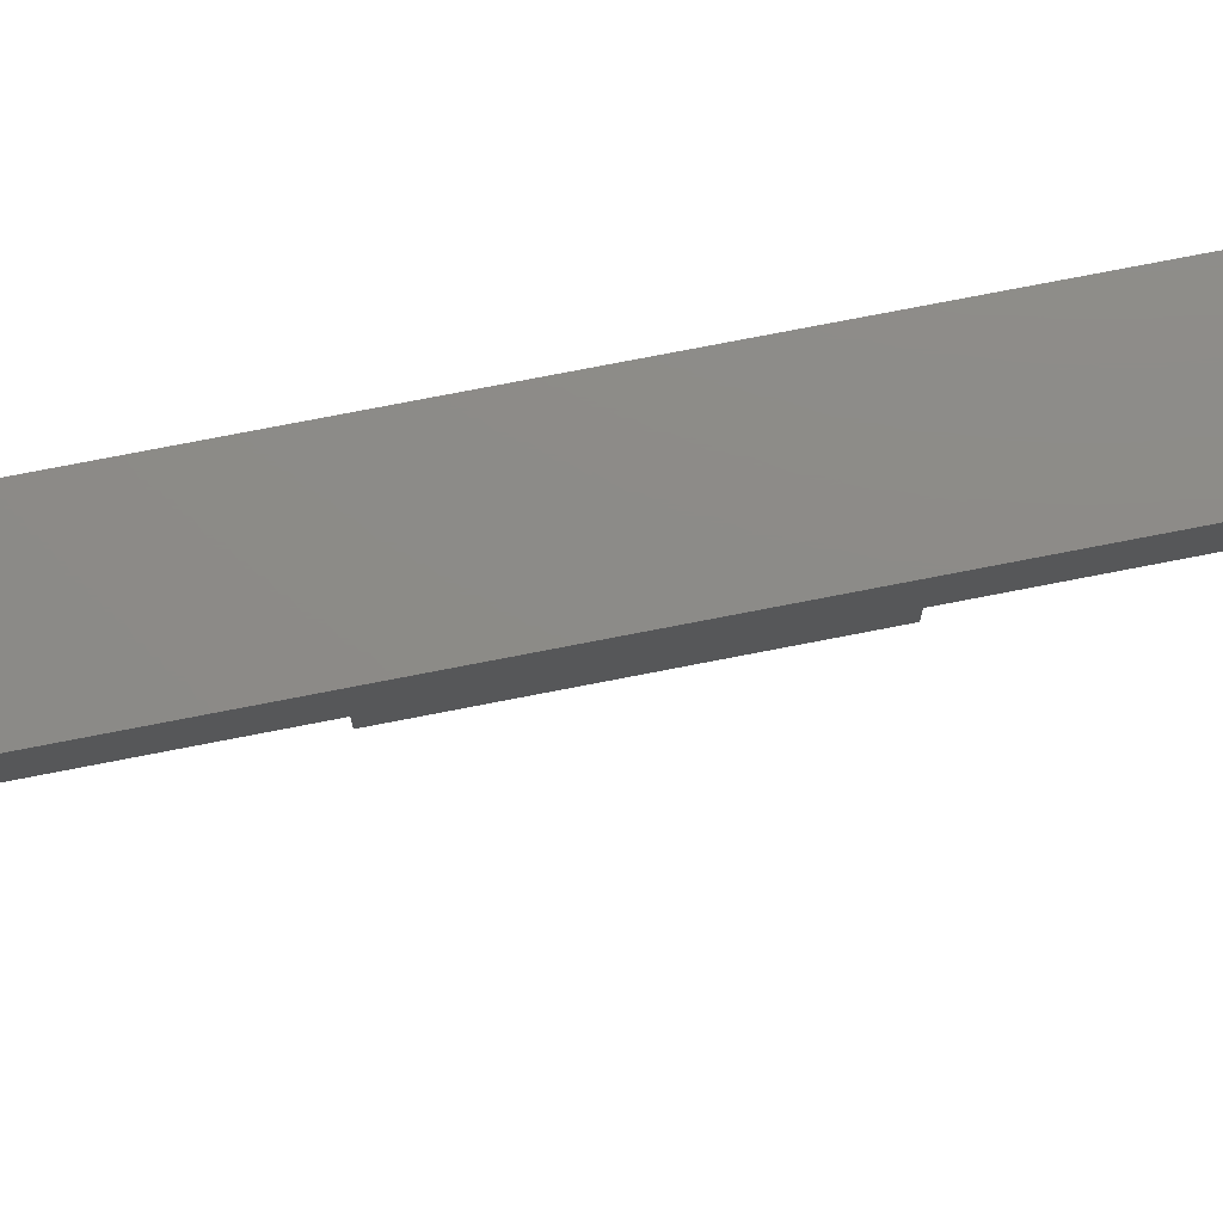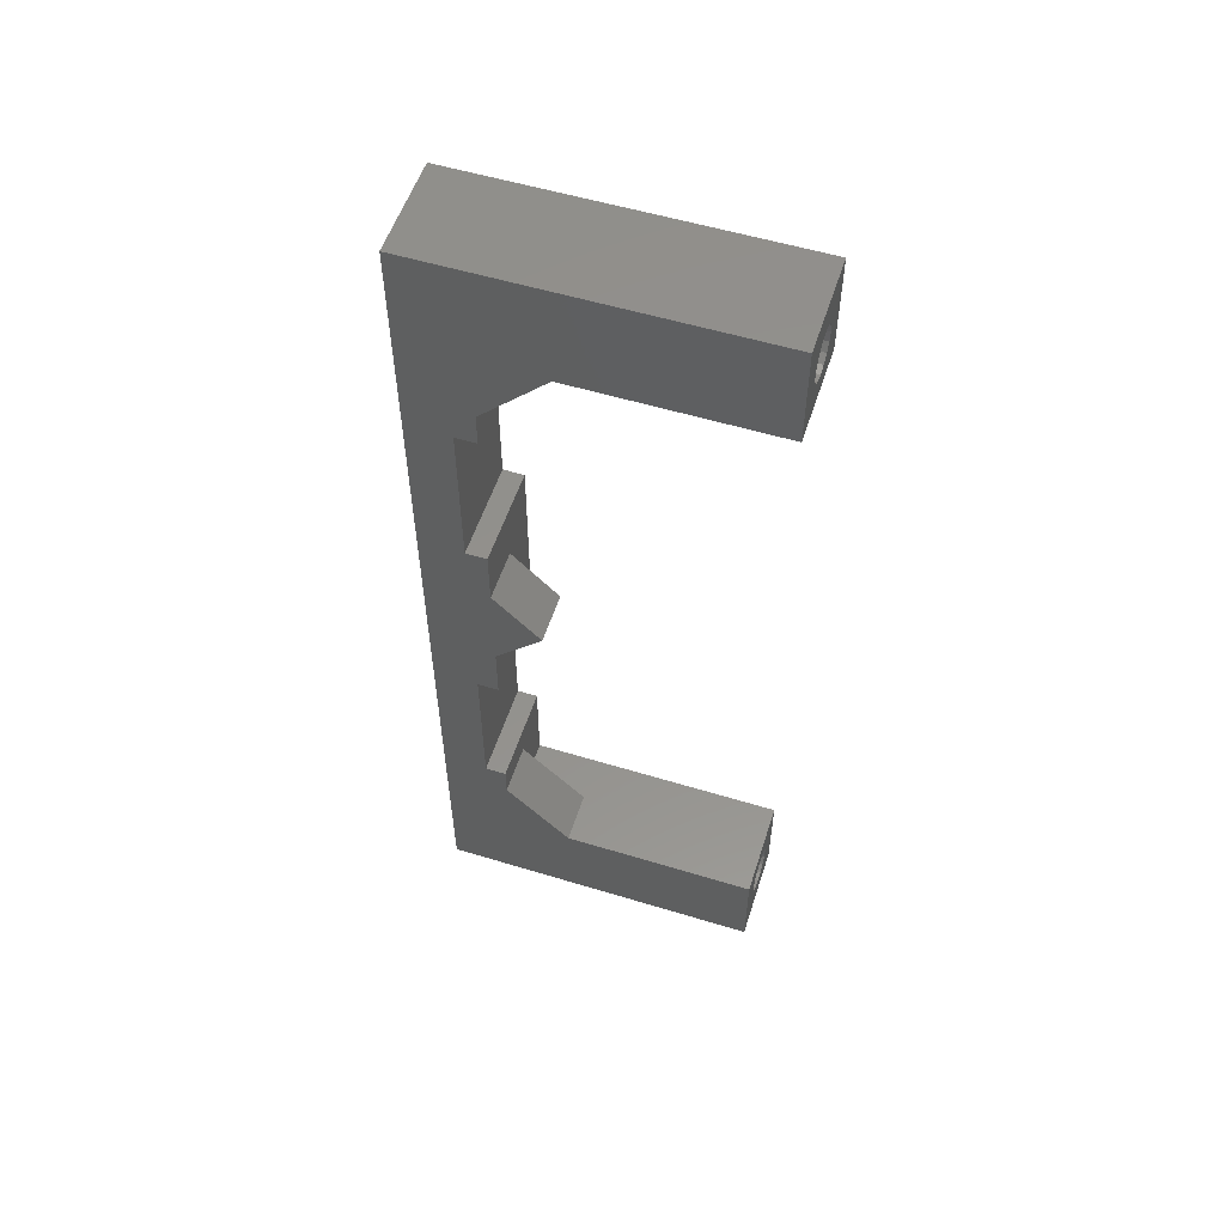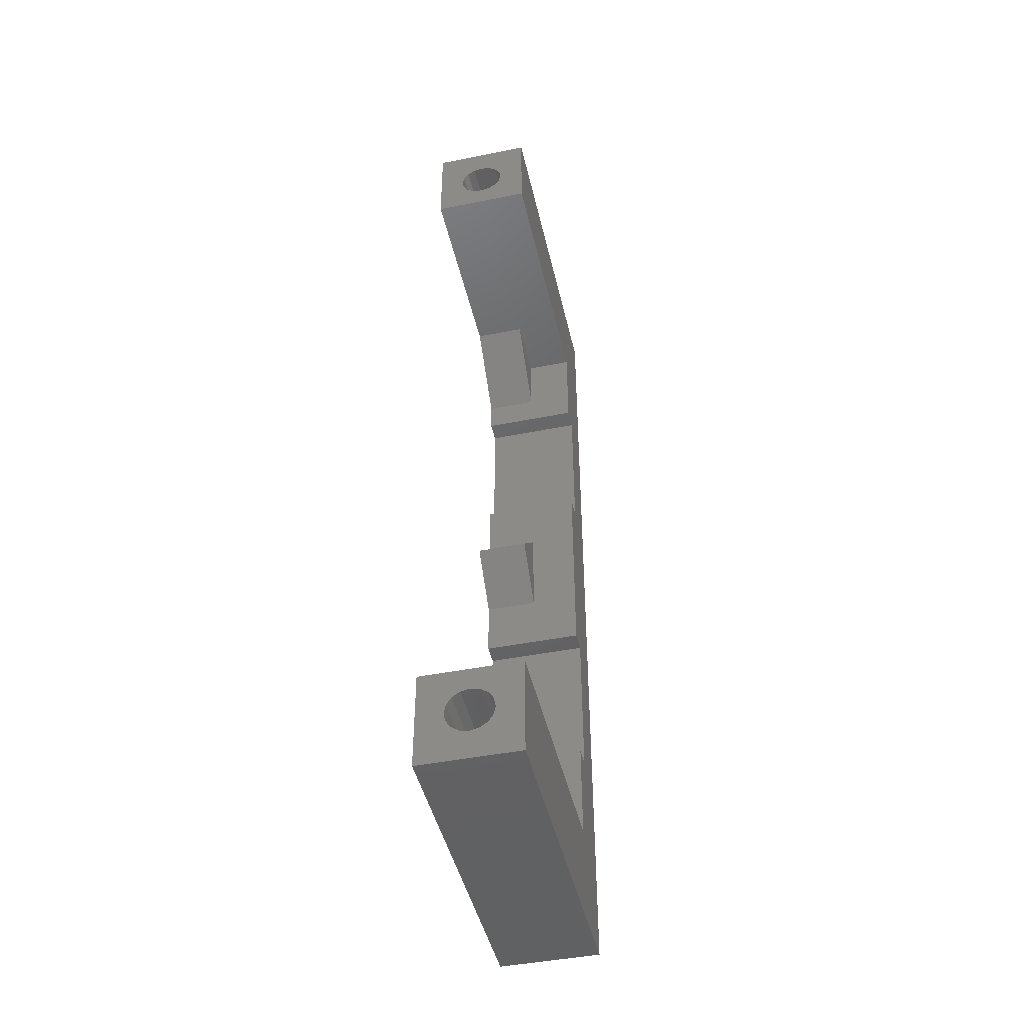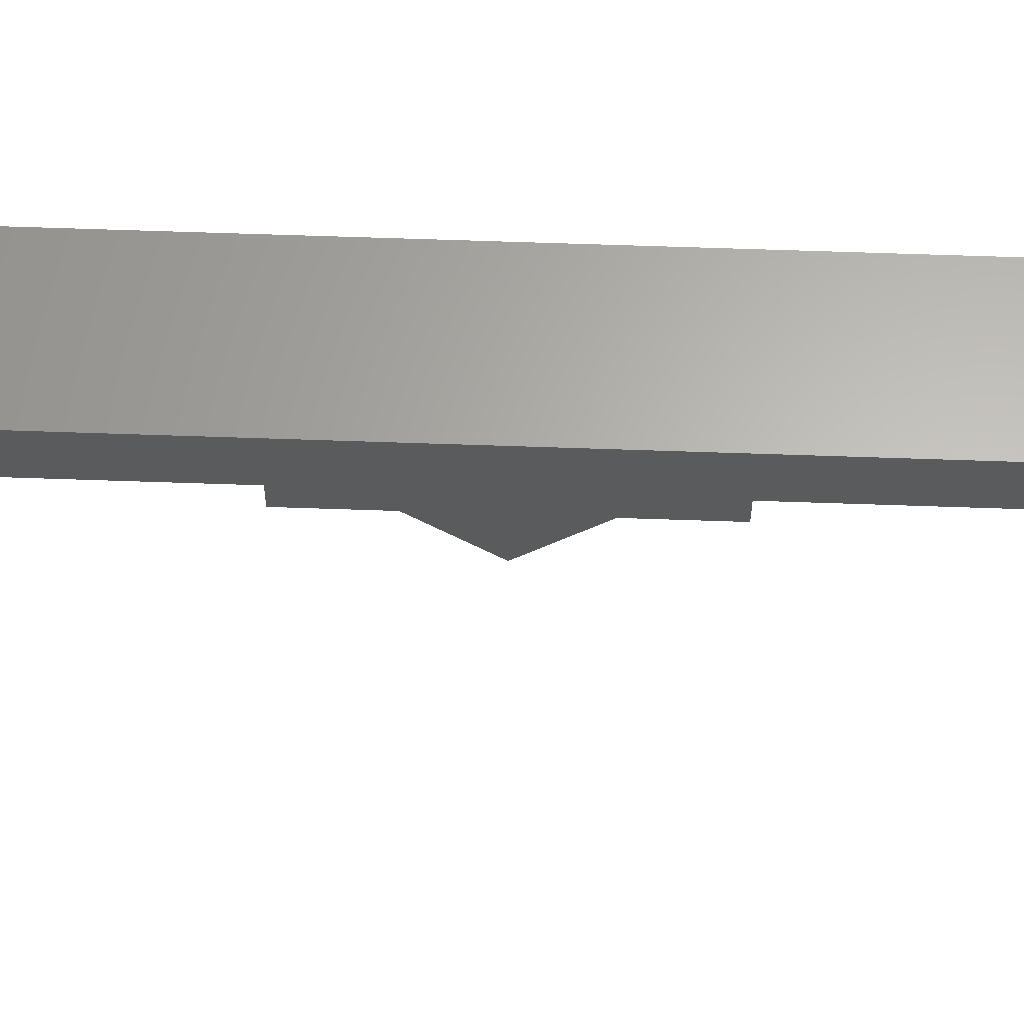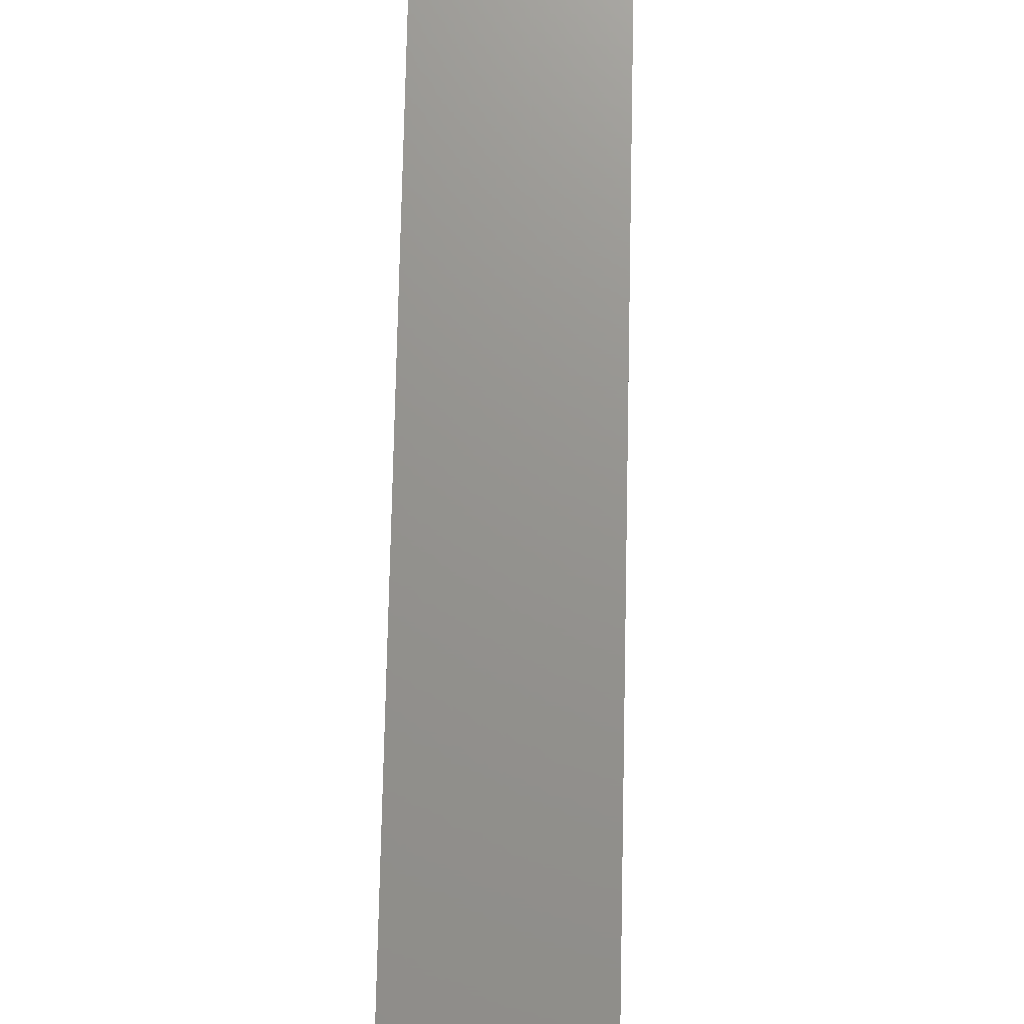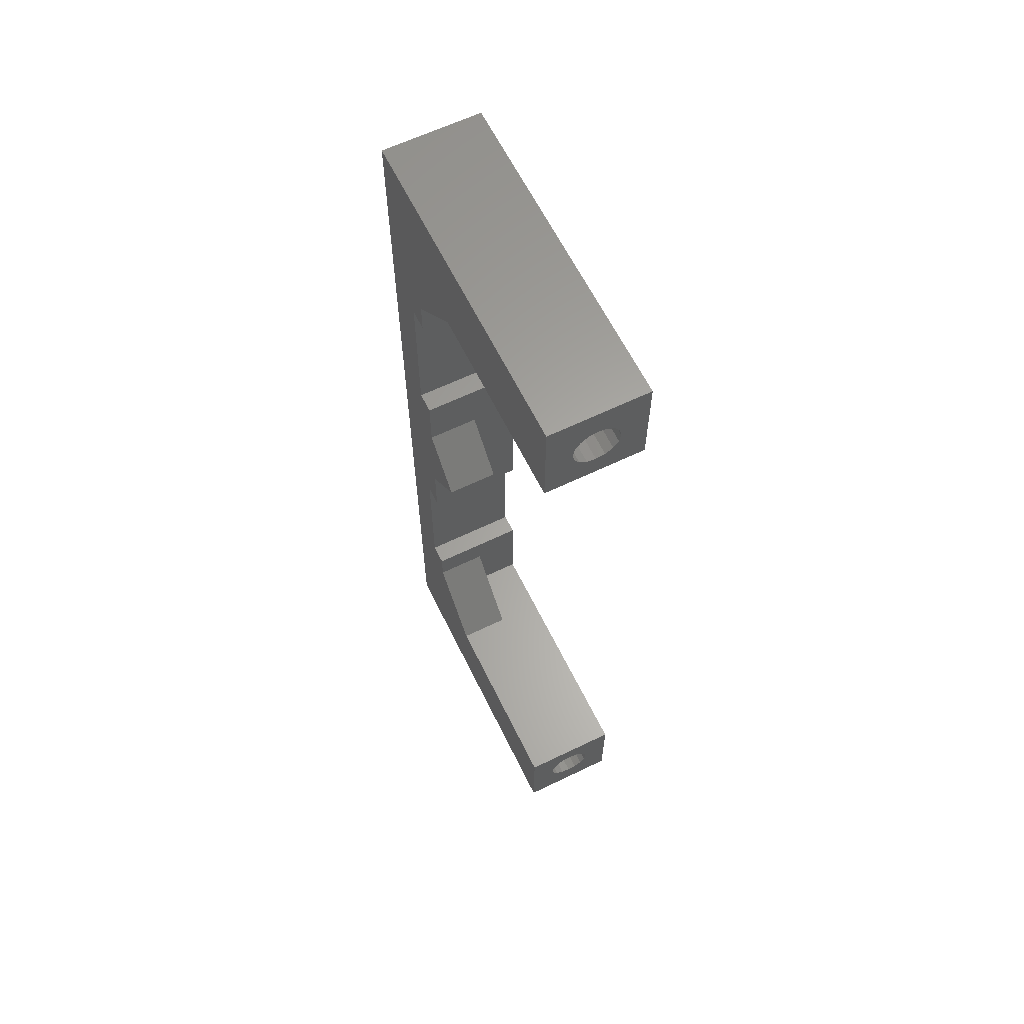
<metadata>
{"format":"stl","ext":"stl","renderer":"f3d","projection":"perspective","resolution":1024,"background":"white","views":[{"elev":76.1,"azim":79.0,"up":"+Y"},{"elev":55.1,"azim":-72.2,"up":"+Z"},{"elev":-45.6,"azim":12.9,"up":"+Z"},{"elev":64.0,"azim":-88.0,"up":"+Y"},{"elev":71.2,"azim":1.2,"up":"+Y"},{"elev":62.6,"azim":-26.1,"up":"+Z"}]}
</metadata>
<code>
# stl→obj: 110 verts, 224 faces
v 0 11.1 9.871
v 0 15.67 5.299
v 5 11.1 9.871
v 5 15.67 5.299
v 0 15.67 14.44
v 5 15.67 14.44
v 0 15.67 -18.7
v 0 9.32 -25.05
v 5 15.67 -18.7
v 5 9.32 -25.05
v 5 15.67 -25.05
v 0 9.32 44.8
v 0 15.67 38.45
v 5 9.32 44.8
v 5 15.67 38.45
v 5 15.67 44.8
v 0 15.67 35.27
v 9.525 15.67 35.27
v 9.525 15.67 44.8
v 2.686 -9.73 48.38
v 2.686 22.02 48.38
v 2.515 -9.73 49.24
v 2.515 22.02 49.24
v 2.686 -9.73 50.1
v 2.686 22.02 50.1
v 3.173 -9.73 50.83
v 3.173 22.02 50.83
v 3.902 -9.73 51.32
v 3.902 22.02 51.32
v 4.763 -9.73 51.49
v 4.763 22.02 51.49
v 5.623 -9.73 51.32
v 5.623 22.02 51.32
v 6.352 -9.73 50.83
v 6.352 22.02 50.83
v 6.839 -9.73 50.1
v 6.839 22.02 50.1
v 7.01 -9.73 49.24
v 7.01 22.02 49.24
v 6.839 -9.73 48.38
v 6.839 22.02 48.38
v 6.352 -9.73 47.65
v 6.352 22.02 47.65
v 5.623 -9.73 47.16
v 5.623 22.02 47.16
v 4.763 -9.73 46.99
v 4.763 22.02 46.99
v 3.902 -9.73 47.16
v 3.902 22.02 47.16
v 3.173 -9.73 47.65
v 3.173 22.02 47.65
v 2.686 -9.73 -30.36
v 2.686 22.02 -30.36
v 2.515 -9.73 -29.5
v 2.515 22.02 -29.5
v 2.686 -9.73 -28.64
v 2.686 22.02 -28.64
v 3.173 -9.73 -27.91
v 3.173 22.02 -27.91
v 3.902 -9.73 -27.42
v 3.902 22.02 -27.42
v 4.763 -9.73 -27.25
v 4.763 22.02 -27.25
v 5.623 -9.73 -27.42
v 5.623 22.02 -27.42
v 6.352 -9.73 -27.91
v 6.352 22.02 -27.91
v 6.839 -9.73 -28.64
v 6.839 22.02 -28.64
v 7.01 -9.73 -29.5
v 7.01 22.02 -29.5
v 6.839 -9.73 -30.36
v 6.839 22.02 -30.36
v 6.352 -9.73 -31.09
v 6.352 22.02 -31.09
v 5.623 -9.73 -31.58
v 5.623 22.02 -31.58
v 4.763 -9.73 -31.75
v 4.763 22.02 -31.75
v 3.902 -9.73 -31.58
v 3.902 22.02 -31.58
v 3.173 -9.73 -31.09
v 3.173 22.02 -31.09
v 9.525 22.02 54.32
v 0 22.02 54.32
v 0 22.02 -34.58
v 9.525 22.02 -34.58
v 0 -9.73 -34.58
v 9.525 -9.73 -34.58
v 0 -9.73 -25.05
v 9.525 -9.73 -25.05
v 9.525 15.67 -25.05
v 9.525 -9.73 44.8
v 0 -9.73 44.8
v 0 -9.73 54.32
v 9.525 -9.73 54.32
v 0 17.7 35.27
v 0 17.7 20.03
v 0 17.7 -0.2893
v 0 17.7 -15.53
v 0 15.67 -15.53
v 0 15.67 -0.2893
v 0 15.67 20.03
v 9.525 17.7 35.27
v 9.525 17.7 20.03
v 9.525 17.7 -0.2893
v 9.525 17.7 -15.53
v 9.525 15.67 -15.53
v 9.525 15.67 20.03
v 9.525 15.67 -0.2893
f 1 2 3
f 3 2 4
f 5 1 6
f 6 1 3
f 4 6 3
f 7 8 9
f 9 8 10
f 9 10 11
f 12 13 14
f 14 13 15
f 16 14 15
f 13 17 15
f 15 17 18
f 15 18 19
f 19 16 15
f 20 21 22
f 22 21 23
f 22 23 24
f 24 23 25
f 24 25 26
f 26 25 27
f 26 27 28
f 28 27 29
f 28 29 30
f 30 29 31
f 30 31 32
f 32 31 33
f 32 33 34
f 34 33 35
f 34 35 36
f 36 35 37
f 36 37 38
f 38 37 39
f 38 39 40
f 40 39 41
f 40 41 42
f 42 41 43
f 42 43 44
f 44 43 45
f 44 45 46
f 46 45 47
f 46 47 48
f 48 47 49
f 48 49 50
f 50 49 51
f 50 51 20
f 20 51 21
f 52 53 54
f 54 53 55
f 54 55 56
f 56 55 57
f 56 57 58
f 58 57 59
f 58 59 60
f 60 59 61
f 60 61 62
f 62 61 63
f 62 63 64
f 64 63 65
f 64 65 66
f 66 65 67
f 66 67 68
f 68 67 69
f 68 69 70
f 70 69 71
f 70 71 72
f 72 71 73
f 72 73 74
f 74 73 75
f 74 75 76
f 76 75 77
f 76 77 78
f 78 77 79
f 78 79 80
f 80 79 81
f 80 81 82
f 82 81 83
f 82 83 52
f 52 83 53
f 41 39 84
f 84 39 37
f 84 37 35
f 35 33 84
f 84 33 31
f 84 31 85
f 85 31 29
f 85 29 27
f 27 25 85
f 85 25 23
f 85 23 21
f 51 59 21
f 21 59 57
f 21 57 85
f 85 57 86
f 86 57 55
f 86 55 53
f 59 51 61
f 61 51 49
f 61 49 63
f 63 49 47
f 63 47 65
f 65 47 45
f 65 45 67
f 67 45 43
f 67 43 69
f 69 43 41
f 69 41 87
f 87 41 84
f 73 71 87
f 87 71 69
f 53 83 86
f 86 83 81
f 86 81 79
f 86 79 87
f 87 79 77
f 87 77 75
f 75 73 87
f 88 86 89
f 89 86 87
f 56 90 54
f 54 90 88
f 54 88 52
f 52 88 82
f 82 88 80
f 80 88 78
f 78 88 89
f 78 89 76
f 76 89 74
f 74 89 72
f 72 89 70
f 70 89 91
f 70 91 68
f 68 91 66
f 66 91 64
f 64 91 62
f 62 91 90
f 62 90 60
f 60 90 58
f 58 90 56
f 8 90 10
f 10 90 91
f 10 91 92
f 92 11 10
f 16 19 14
f 14 19 93
f 14 93 94
f 94 12 14
f 24 95 22
f 22 95 94
f 22 94 20
f 20 94 50
f 50 94 48
f 48 94 46
f 46 94 93
f 46 93 44
f 44 93 42
f 42 93 40
f 40 93 38
f 38 93 96
f 38 96 36
f 36 96 34
f 34 96 32
f 32 96 30
f 30 96 95
f 30 95 28
f 28 95 26
f 26 95 24
f 85 95 84
f 84 95 96
f 17 13 97
f 97 13 85
f 97 85 98
f 98 85 86
f 98 86 99
f 99 86 100
f 100 86 7
f 100 7 101
f 13 12 85
f 85 12 95
f 95 12 94
f 7 86 8
f 8 86 88
f 8 88 90
f 102 2 99
f 99 2 5
f 99 5 98
f 98 5 103
f 2 1 5
f 18 104 19
f 19 104 84
f 19 84 96
f 104 105 84
f 84 105 106
f 84 106 87
f 87 106 107
f 87 107 92
f 92 107 108
f 109 110 105
f 105 110 106
f 91 89 92
f 92 89 87
f 96 93 19
f 104 18 97
f 97 18 17
f 106 110 99
f 99 110 102
f 108 107 101
f 101 107 100
f 107 106 100
f 100 106 99
f 109 105 103
f 103 105 98
f 105 104 98
f 98 104 97
f 103 6 109
f 109 6 4
f 109 4 110
f 110 4 102
f 102 4 2
f 103 5 6
f 92 108 9
f 9 108 101
f 9 101 7
f 9 11 92

</code>
